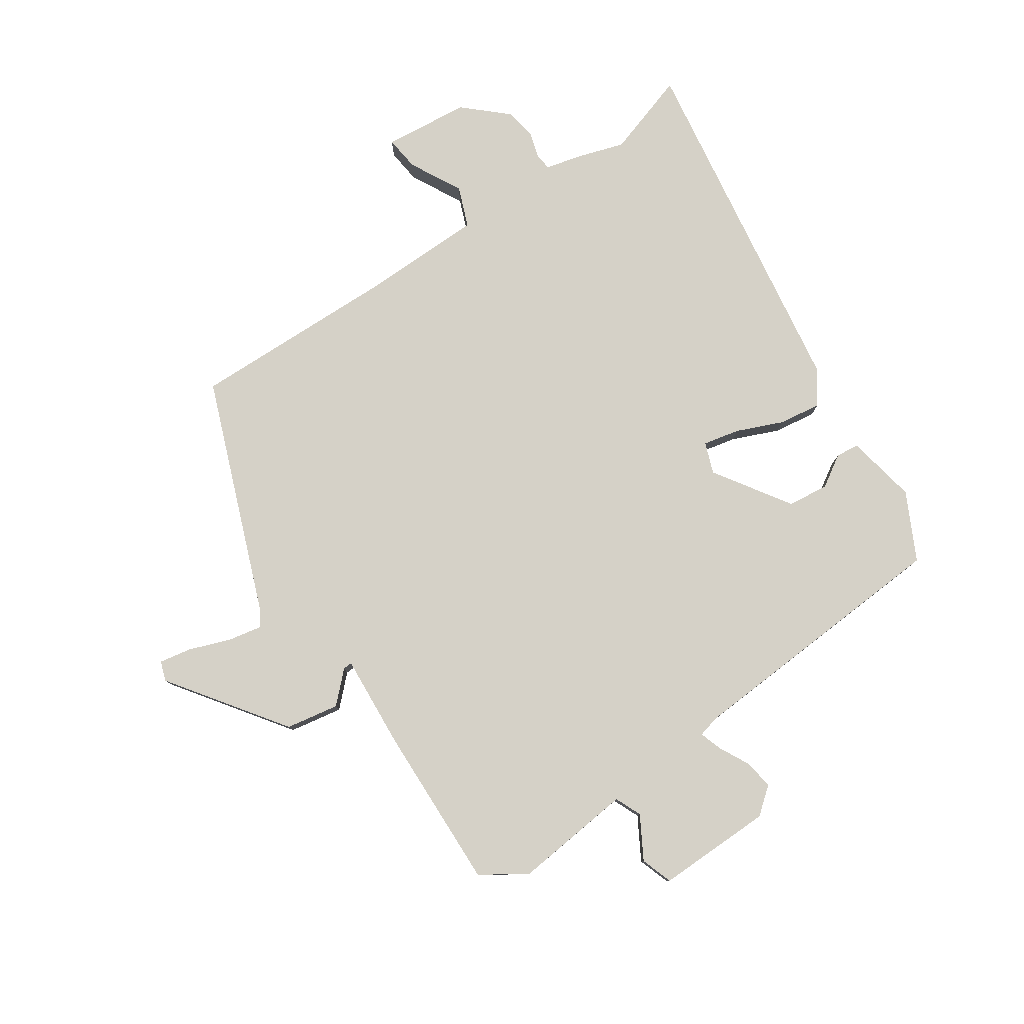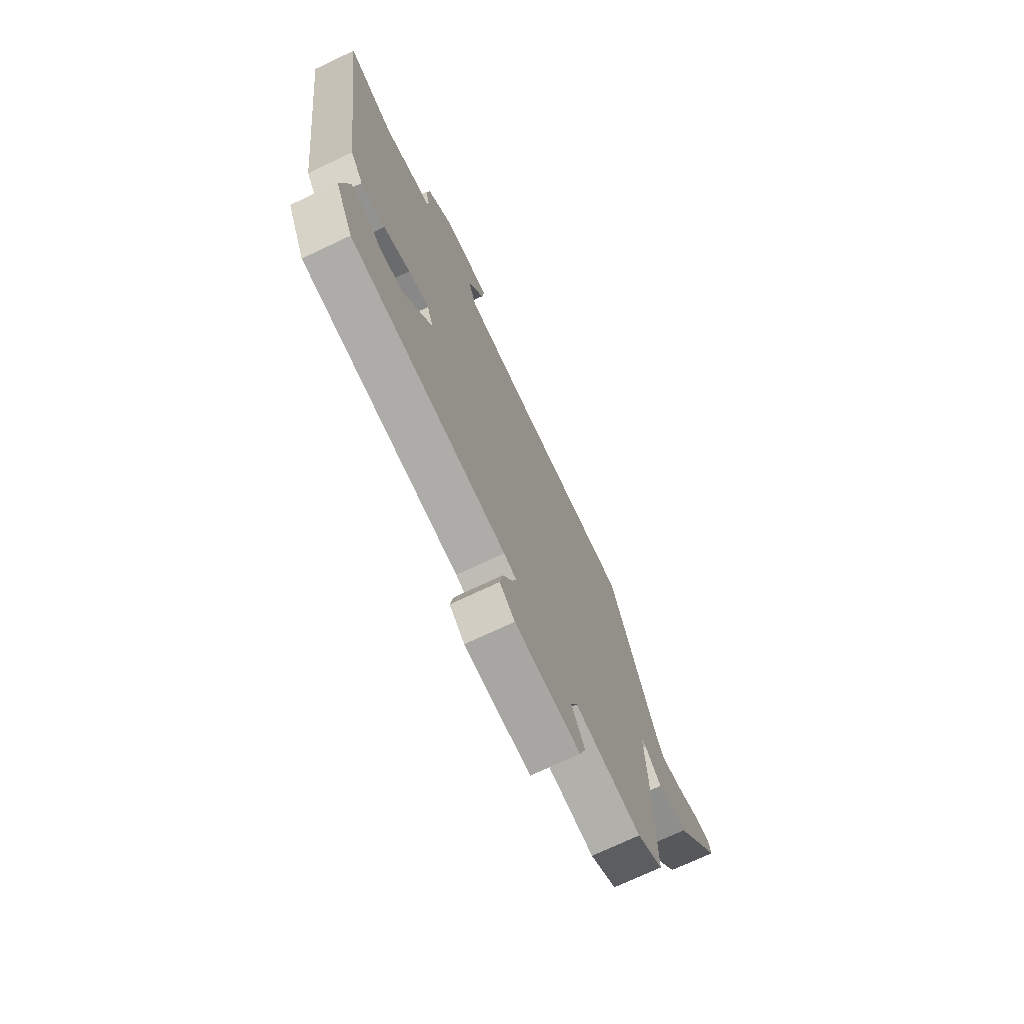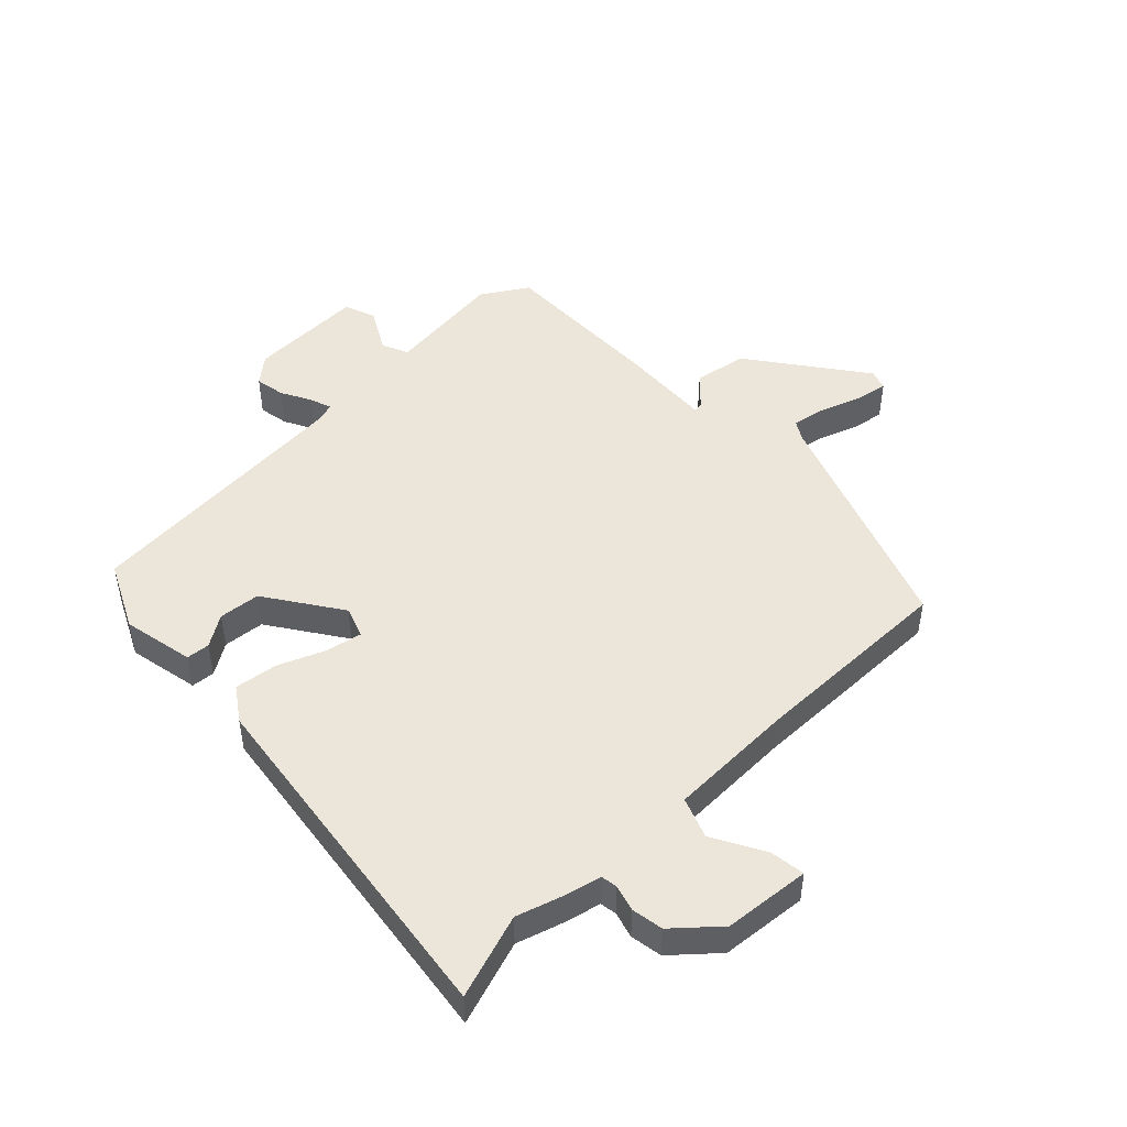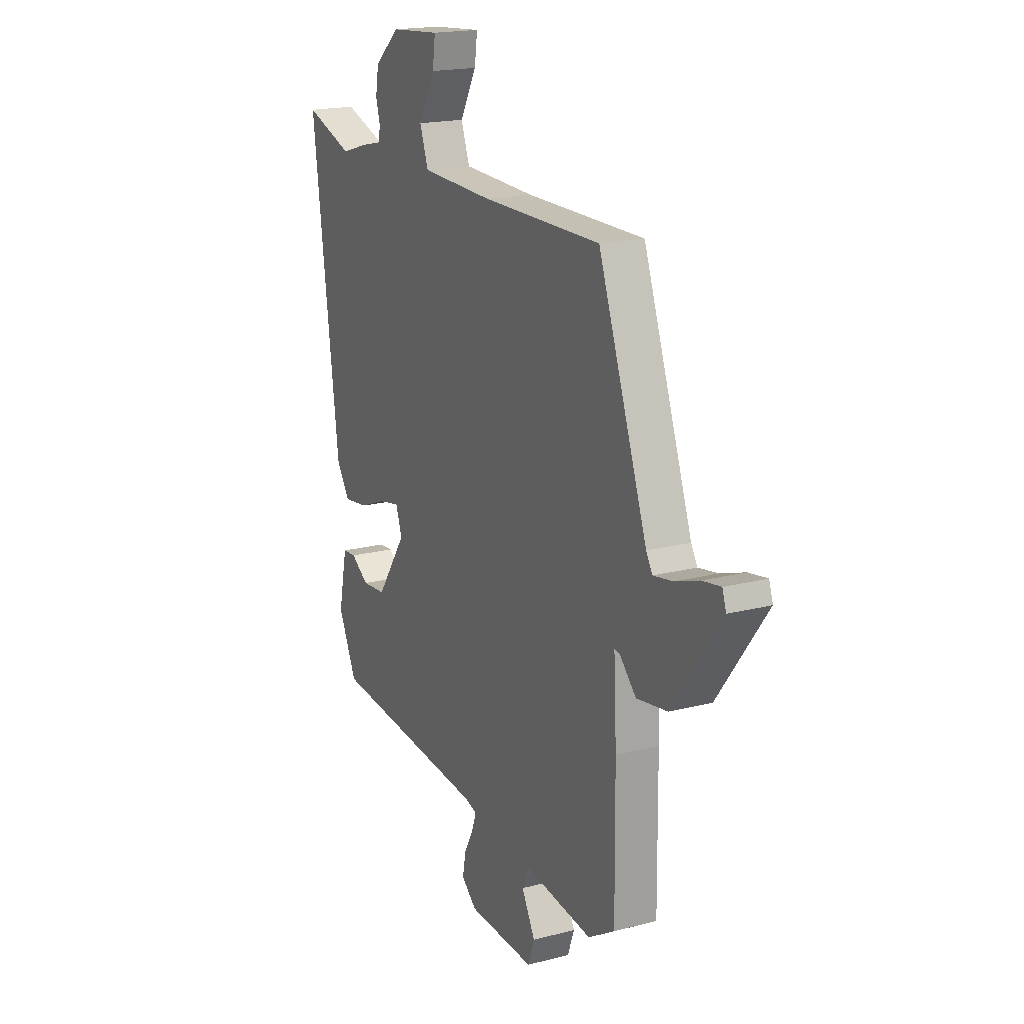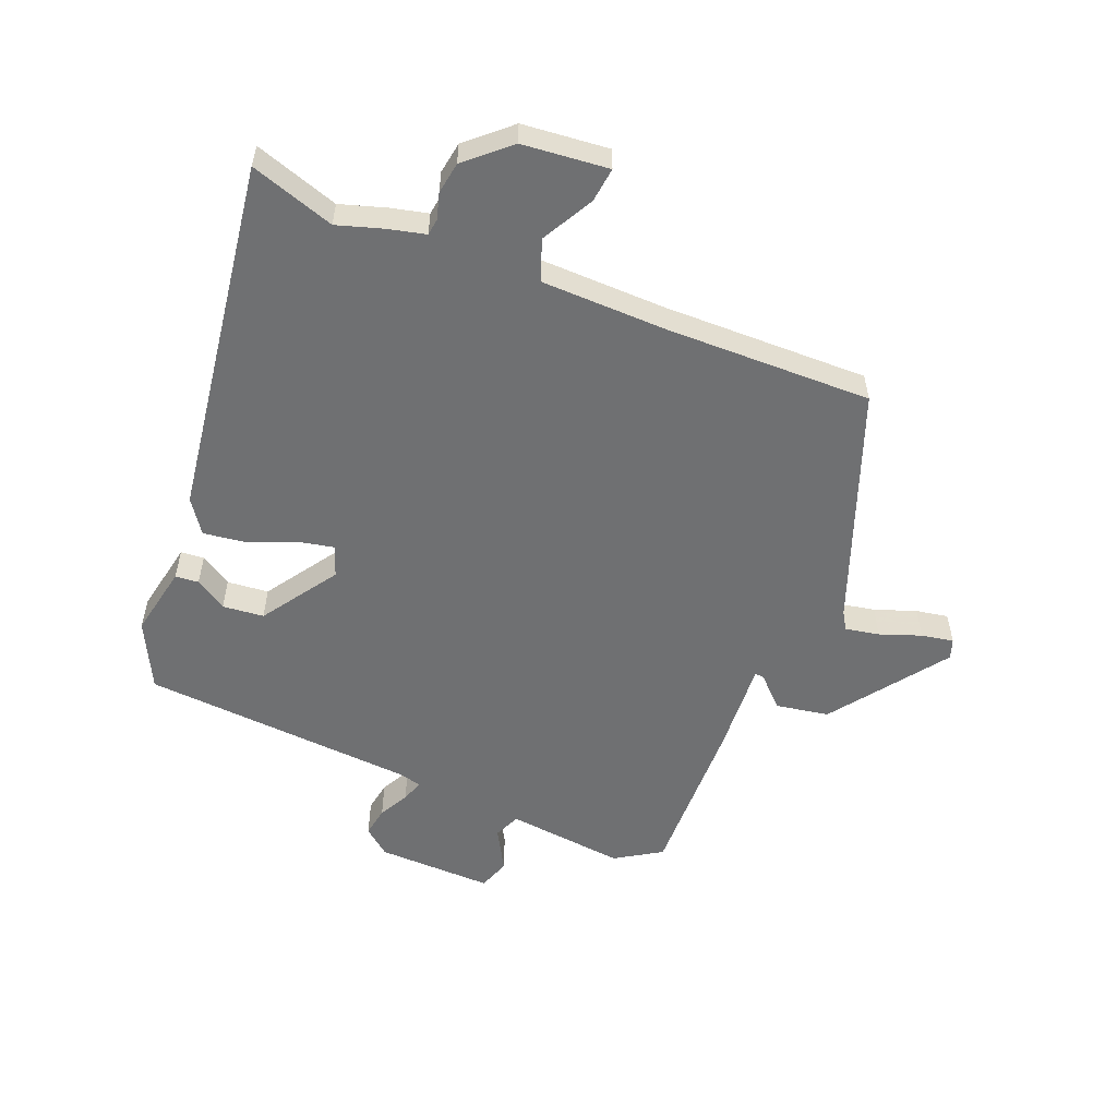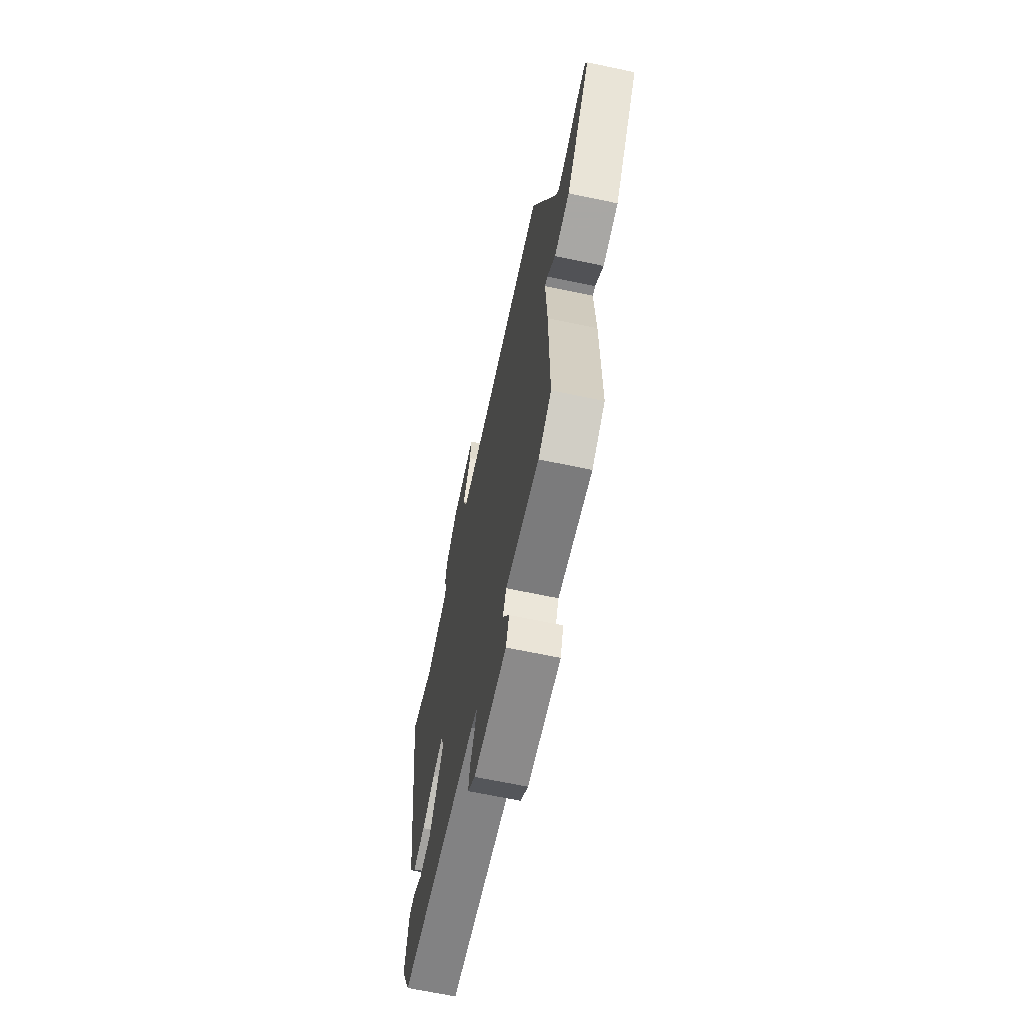
<metadata>
{"format":"obj","ext":"obj","renderer":"f3d","projection":"perspective","resolution":1024,"background":"white","views":[{"elev":79.6,"azim":147.1,"up":"+Y"},{"elev":-72.6,"azim":-64.7,"up":"+Z"},{"elev":47.8,"azim":-43.7,"up":"+Y"},{"elev":18.5,"azim":63.6,"up":"+Z"},{"elev":-54.9,"azim":-21.3,"up":"+Y"},{"elev":-65.7,"azim":78.0,"up":"+Z"}]}
</metadata>
<code>
v 0.474 0.07 -0.49
v 0.397 0.07 -0.537
v 0.199 0.07 -0.512
v 0.179 0.07 -0.556
v 0.218 0.07 -0.627
v 0.199 0.07 -0.68
v 0.005 0.07 -0.673
v -0.039 0.07 -0.636
v -0.03 0.07 -0.586
v -0.003 0.07 -0.536
v 0.01 0.07 -0.499
v -0.027 0.07 -0.489
v -0.487 0.07 -0.45
v -0.541 0.07 -0.337
v -0.516 0.07 -0.218
v -0.477 0.07 -0.215
v -0.425 0.07 -0.249
v -0.356 0.07 -0.243
v -0.27 0.07 -0.118
v -0.288 0.07 -0.066
v -0.349 0.07 -0.078
v -0.427 0.07 -0.109
v -0.498 0.07 -0.118
v -0.536 0.07 -0.062
v -0.614 0.07 0.539
v -0.474 0.07 0.491
v -0.397 0.07 0.514
v -0.335 0.07 0.528
v -0.331 0.07 0.556
v -0.343 0.07 0.599
v -0.334 0.07 0.652
v -0.262 0.07 0.715
v -0.118 0.07 0.727
v -0.126 0.07 0.669
v -0.174 0.07 0.583
v -0.149 0.07 0.515
v 0.06 0.07 0.508
v 0.405 0.07 0.509
v 0.547 0.07 0.117
v 0.565 0.07 0.087
v 0.622 0.07 0.097
v 0.691 0.07 0.121
v 0.745 0.07 0.13
v 0.756 0.07 0.097
v 0.615 0.07 -0.092
v 0.526 0.07 -0.106
v 0.478 0.07 -0.057
v 0.463 0.07 -0.056
v 0.471 0.07 -0.213
v 0.474 0 -0.49
v 0.397 0 -0.537
v 0.199 0 -0.512
v 0.179 0 -0.556
v 0.218 0 -0.627
v 0.199 0 -0.68
v 0.005 0 -0.673
v -0.039 0 -0.636
v -0.03 0 -0.586
v -0.003 0 -0.536
v 0.01 0 -0.499
v -0.027 0 -0.489
v -0.487 0 -0.45
v -0.541 0 -0.337
v -0.516 0 -0.218
v -0.477 0 -0.215
v -0.425 0 -0.249
v -0.356 0 -0.243
v -0.27 0 -0.118
v -0.288 0 -0.066
v -0.349 0 -0.078
v -0.427 0 -0.109
v -0.498 0 -0.118
v -0.536 0 -0.062
v -0.614 0 0.539
v -0.474 0 0.491
v -0.397 0 0.514
v -0.335 0 0.528
v -0.331 0 0.556
v -0.343 0 0.599
v -0.334 0 0.652
v -0.262 0 0.715
v -0.118 0 0.727
v -0.126 0 0.669
v -0.174 0 0.583
v -0.149 0 0.515
v 0.06 0 0.508
v 0.405 0 0.509
v 0.547 0 0.117
v 0.565 0 0.087
v 0.622 0 0.097
v 0.691 0 0.121
v 0.745 0 0.13
v 0.756 0 0.097
v 0.615 0 -0.092
v 0.526 0 -0.106
v 0.478 0 -0.057
v 0.463 0 -0.056
v 0.471 0 -0.213
f 48 49 1 2
f 44 45 46 47
f 44 47 48
f 41 42 43 44
f 40 41 44 48
f 39 40 48
f 37 38 39 48
f 36 37 48 2
f 32 33 34 35
f 32 35 36
f 29 30 31 32
f 28 29 32 36
f 26 27 28 36
f 23 24 25 26
f 21 22 23 26
f 20 21 26 36
f 19 20 36 2
f 14 15 16 17
f 12 13 14 17
f 11 12 17 18
f 7 8 9 10
f 7 10 11
f 4 5 6 7
f 3 4 7 11
f 18 19 2 3
f 3 11 18
f 51 50 98 97
f 96 95 94 93
f 97 96 93
f 93 92 91 90
f 97 93 90 89
f 97 89 88
f 97 88 87 86
f 51 97 86 85
f 84 83 82 81
f 85 84 81
f 81 80 79 78
f 85 81 78 77
f 85 77 76 75
f 75 74 73 72
f 75 72 71 70
f 85 75 70 69
f 51 85 69 68
f 66 65 64 63
f 66 63 62 61
f 67 66 61 60
f 59 58 57 56
f 60 59 56
f 56 55 54 53
f 60 56 53 52
f 52 51 68 67
f 67 60 52
f 1 50 51 2
f 2 51 52 3
f 3 52 53 4
f 4 53 54 5
f 5 54 55 6
f 6 55 56 7
f 7 56 57 8
f 8 57 58 9
f 9 58 59 10
f 10 59 60 11
f 11 60 61 12
f 12 61 62 13
f 13 62 63 14
f 14 63 64 15
f 15 64 65 16
f 16 65 66 17
f 17 66 67 18
f 18 67 68 19
f 19 68 69 20
f 20 69 70 21
f 21 70 71 22
f 22 71 72 23
f 23 72 73 24
f 24 73 74 25
f 25 74 75 26
f 26 75 76 27
f 27 76 77 28
f 28 77 78 29
f 29 78 79 30
f 30 79 80 31
f 31 80 81 32
f 32 81 82 33
f 33 82 83 34
f 34 83 84 35
f 35 84 85 36
f 36 85 86 37
f 37 86 87 38
f 38 87 88 39
f 39 88 89 40
f 40 89 90 41
f 41 90 91 42
f 42 91 92 43
f 43 92 93 44
f 44 93 94 45
f 45 94 95 46
f 46 95 96 47
f 47 96 97 48
f 48 97 98 49
f 49 98 50 1

</code>
